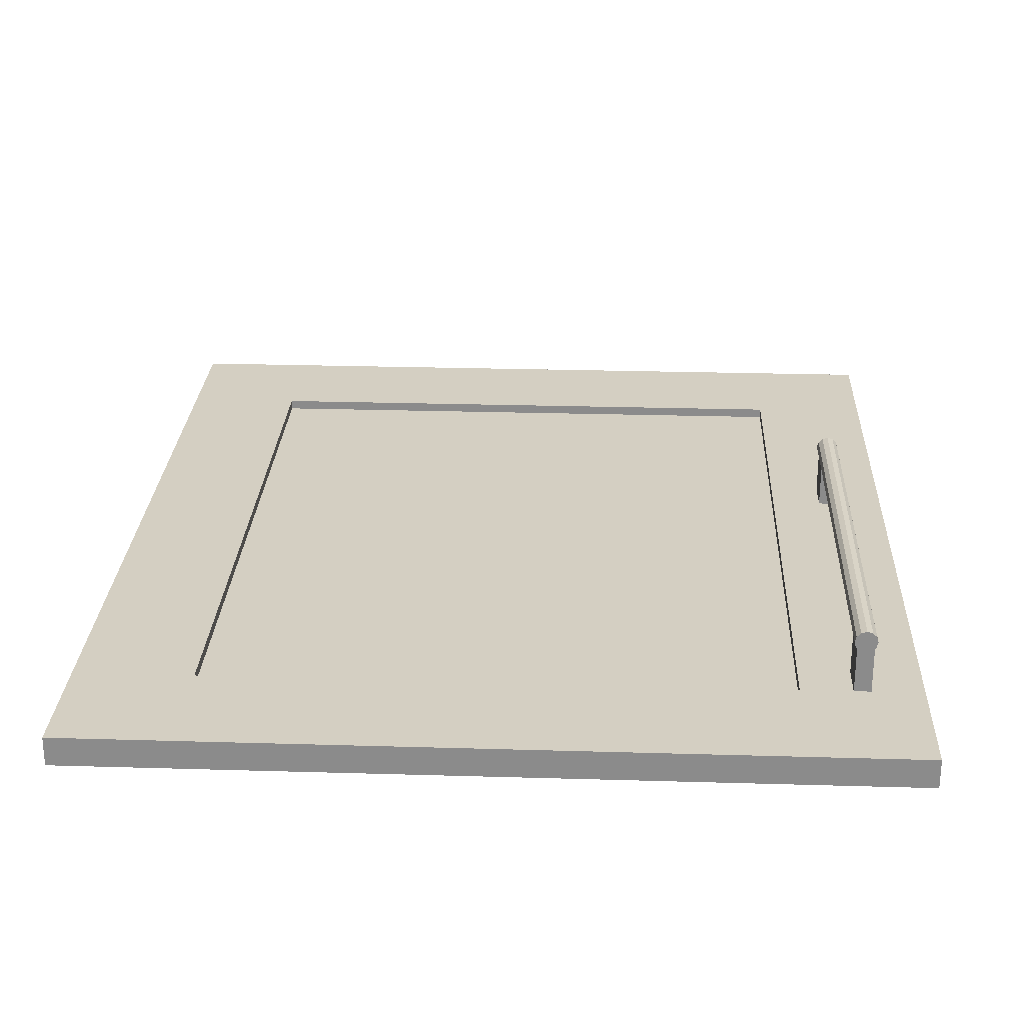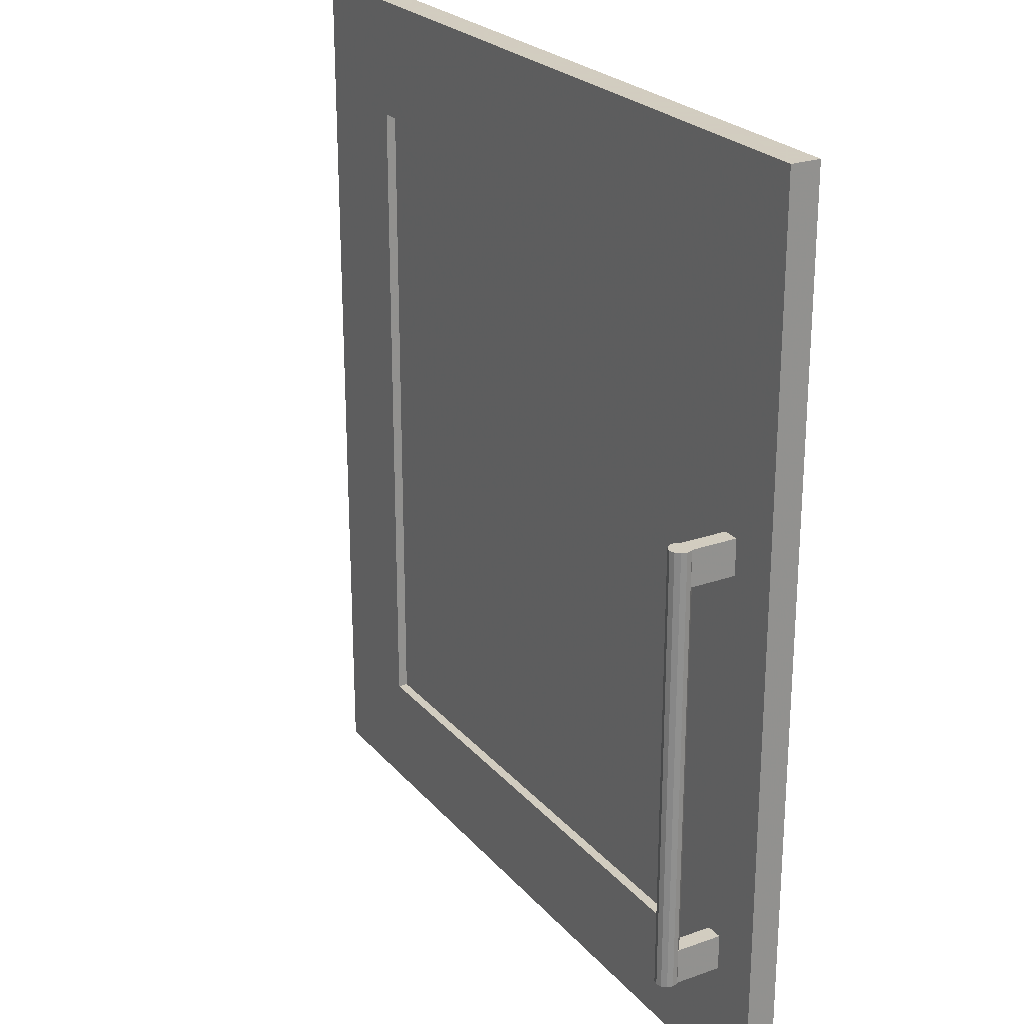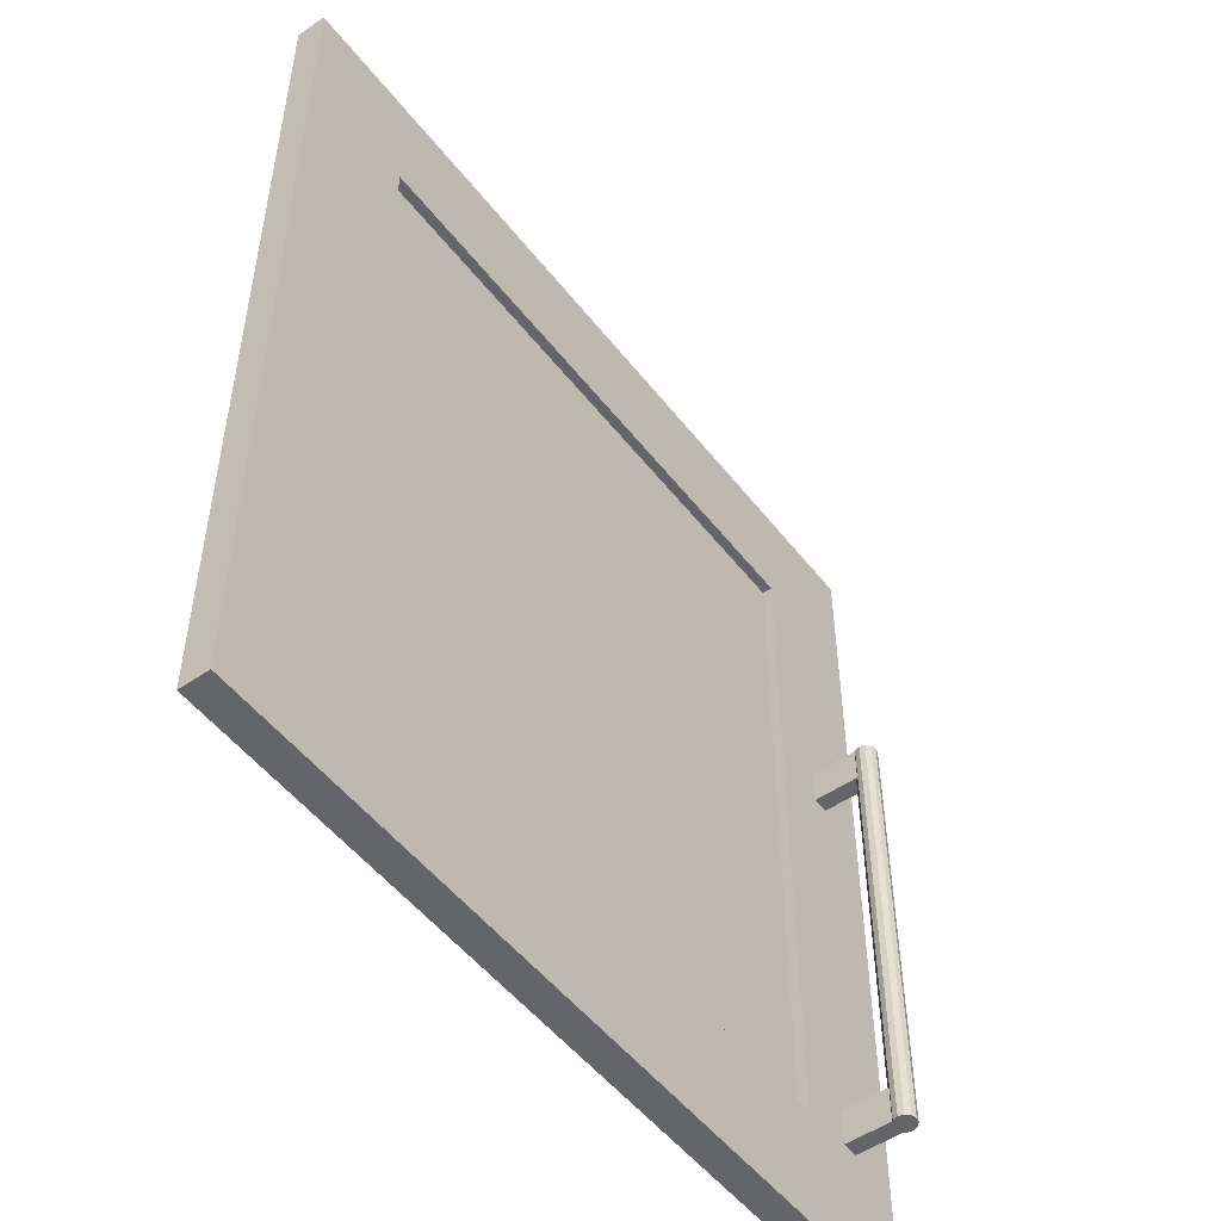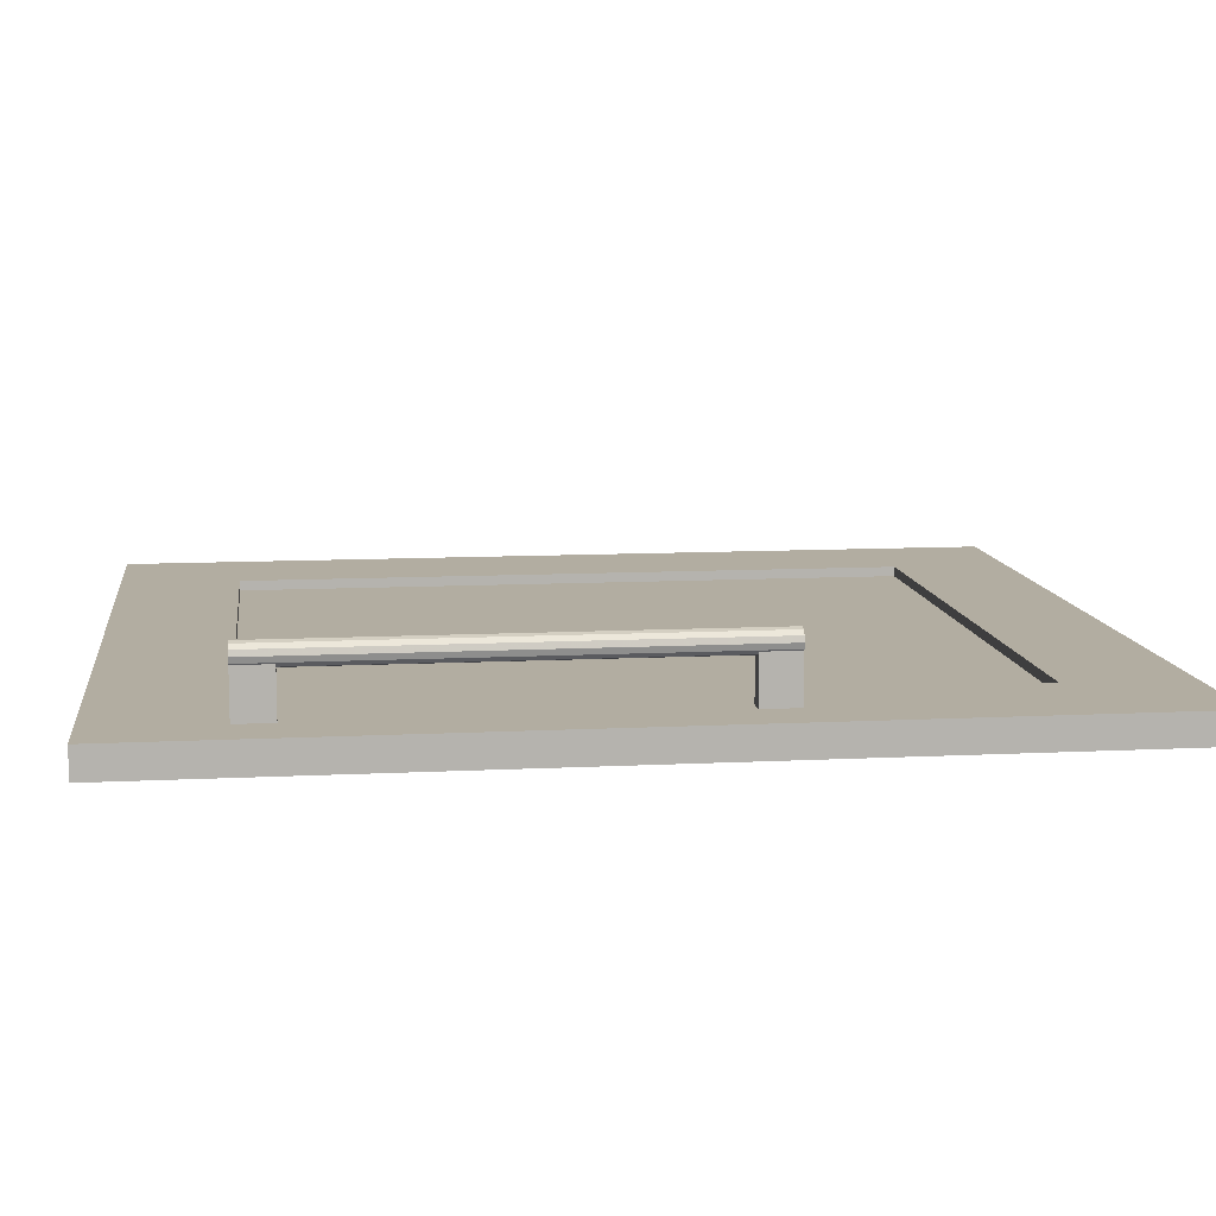
<metadata>
{"format":"obj","ext":"obj","renderer":"f3d","projection":"perspective","resolution":1024,"background":"white","views":[{"elev":25.8,"azim":2.7,"up":"+Z"},{"elev":24.3,"azim":59.7,"up":"+Y"},{"elev":-51.4,"azim":-53.3,"up":"+Y"},{"elev":10.5,"azim":82.7,"up":"+Z"}]}
</metadata>
<code>
v -0.08219 0.4186 0.2832
v 0.6233 -0.4075 0.2832
v -0.08219 -0.4075 0.2832
v 0.6233 0.4186 0.2832
v -0.08219 0.4186 0.2832
v 0.6233 -0.4075 0.2832
v -0.08219 -0.4075 0.2832
v 0.6233 0.4186 0.2832
v 0.6233 0.4186 0.3073
v -0.08219 -0.4075 0.3073
v 0.6233 -0.4075 0.3073
v -0.08219 0.4186 0.3073
v 0.6233 0.4186 0.3073
v -0.08219 -0.4075 0.3073
v 0.6233 -0.4075 0.3073
v -0.08219 0.4186 0.3073
v 0.6233 0.5633 0.2832
v 0.6233 0.5633 0.2832
v -0.08219 0.5633 0.3193
v -0.08219 0.5633 0.3193
v 0.6233 0.5633 0.3193
v 0.6233 0.5633 0.3193
v -0.08219 0.5633 0.2832
v -0.08219 0.5633 0.2832
v 0.6233 0.4186 0.3193
v 0.6233 0.4186 0.3193
v -0.08219 0.4186 0.2832
v -0.08219 0.4186 0.2832
v -0.08219 0.4186 0.3193
v -0.08219 0.4186 0.3193
v 0.6233 0.4186 0.2832
v 0.6233 0.4186 0.2832
v 0.6233 0.5633 0.2832
v 0.6233 0.5633 0.2832
v -0.08219 0.5633 0.3193
v -0.08219 0.5633 0.3193
v 0.6233 0.5633 0.3193
v 0.6233 0.5633 0.3193
v -0.08219 0.5633 0.2832
v -0.08219 0.5633 0.2832
v 0.6233 0.4186 0.3193
v 0.6233 0.4186 0.3193
v -0.08219 0.4186 0.2832
v -0.08219 0.4186 0.2832
v -0.08219 0.4186 0.3193
v -0.08219 0.4186 0.3193
v 0.6233 0.4186 0.2832
v 0.6233 0.4186 0.2832
v -0.08219 0.5633 0.3193
v -0.08219 0.5633 0.3193
v -0.08219 0.5633 0.3193
v -0.2269 -0.5522 0.3193
v -0.2269 -0.5522 0.3193
v -0.2269 -0.5522 0.3193
v -0.08219 -0.5522 0.3193
v -0.08219 -0.5522 0.3193
v -0.08219 -0.5522 0.3193
v -0.2269 0.5633 0.3193
v -0.2269 0.5633 0.3193
v -0.2269 0.5633 0.3193
v -0.08219 -0.5522 0.2832
v -0.08219 -0.5522 0.2832
v -0.08219 -0.5522 0.2832
v -0.2269 0.5633 0.2832
v -0.2269 0.5633 0.2832
v -0.2269 0.5633 0.2832
v -0.2269 -0.5522 0.2832
v -0.2269 -0.5522 0.2832
v -0.2269 -0.5522 0.2832
v -0.08219 0.5633 0.2832
v -0.08219 0.5633 0.2832
v -0.08219 0.5633 0.2832
v -0.08219 0.5633 0.3193
v -0.08219 0.5633 0.3193
v -0.08219 0.5633 0.3193
v -0.2269 -0.5522 0.3193
v -0.2269 -0.5522 0.3193
v -0.2269 -0.5522 0.3193
v -0.08219 -0.5522 0.3193
v -0.08219 -0.5522 0.3193
v -0.08219 -0.5522 0.3193
v -0.2269 0.5633 0.3193
v -0.2269 0.5633 0.3193
v -0.2269 0.5633 0.3193
v -0.08219 -0.5522 0.2832
v -0.08219 -0.5522 0.2832
v -0.08219 -0.5522 0.2832
v -0.2269 0.5633 0.2832
v -0.2269 0.5633 0.2832
v -0.2269 0.5633 0.2832
v -0.2269 -0.5522 0.2832
v -0.2269 -0.5522 0.2832
v -0.2269 -0.5522 0.2832
v -0.08219 0.5633 0.2832
v -0.08219 0.5633 0.2832
v -0.08219 0.5633 0.2832
v 0.768 0.5633 0.3193
v 0.768 0.5633 0.3193
v 0.768 0.5633 0.3193
v 0.6233 -0.5522 0.3193
v 0.6233 -0.5522 0.3193
v 0.6233 -0.5522 0.3193
v 0.768 -0.5522 0.3193
v 0.768 -0.5522 0.3193
v 0.768 -0.5522 0.3193
v 0.6233 0.5633 0.3193
v 0.6233 0.5633 0.3193
v 0.6233 0.5633 0.3193
v 0.768 -0.5522 0.2832
v 0.768 -0.5522 0.2832
v 0.768 -0.5522 0.2832
v 0.6233 0.5633 0.2832
v 0.6233 0.5633 0.2832
v 0.6233 0.5633 0.2832
v 0.6233 -0.5522 0.2832
v 0.6233 -0.5522 0.2832
v 0.6233 -0.5522 0.2832
v 0.768 0.5633 0.2832
v 0.768 0.5633 0.2832
v 0.768 0.5633 0.2832
v 0.768 0.5633 0.3193
v 0.768 0.5633 0.3193
v 0.768 0.5633 0.3193
v 0.6233 -0.5522 0.3193
v 0.6233 -0.5522 0.3193
v 0.6233 -0.5522 0.3193
v 0.768 -0.5522 0.3193
v 0.768 -0.5522 0.3193
v 0.768 -0.5522 0.3193
v 0.6233 0.5633 0.3193
v 0.6233 0.5633 0.3193
v 0.6233 0.5633 0.3193
v 0.768 -0.5522 0.2832
v 0.768 -0.5522 0.2832
v 0.768 -0.5522 0.2832
v 0.6233 0.5633 0.2832
v 0.6233 0.5633 0.2832
v 0.6233 0.5633 0.2832
v 0.6233 -0.5522 0.2832
v 0.6233 -0.5522 0.2832
v 0.6233 -0.5522 0.2832
v 0.768 0.5633 0.2832
v 0.768 0.5633 0.2832
v 0.768 0.5633 0.2832
v 0.6233 -0.4075 0.2832
v 0.6233 -0.4075 0.2832
v -0.08219 -0.4075 0.3193
v -0.08219 -0.4075 0.3193
v 0.6233 -0.4075 0.3193
v 0.6233 -0.4075 0.3193
v -0.08219 -0.4075 0.2832
v -0.08219 -0.4075 0.2832
v 0.6233 -0.5522 0.3193
v 0.6233 -0.5522 0.3193
v -0.08219 -0.5522 0.2832
v -0.08219 -0.5522 0.2832
v -0.08219 -0.5522 0.3193
v -0.08219 -0.5522 0.3193
v 0.6233 -0.5522 0.2832
v 0.6233 -0.5522 0.2832
v 0.6233 -0.4075 0.2832
v 0.6233 -0.4075 0.2832
v -0.08219 -0.4075 0.3193
v -0.08219 -0.4075 0.3193
v 0.6233 -0.4075 0.3193
v 0.6233 -0.4075 0.3193
v -0.08219 -0.4075 0.2832
v -0.08219 -0.4075 0.2832
v 0.6233 -0.5522 0.3193
v 0.6233 -0.5522 0.3193
v -0.08219 -0.5522 0.2832
v -0.08219 -0.5522 0.2832
v -0.08219 -0.5522 0.3193
v -0.08219 -0.5522 0.3193
v 0.6233 -0.5522 0.2832
v 0.6233 -0.5522 0.2832
v 0.6854 -0.4075 0.3758
v 0.6854 -0.4075 0.3758
v 0.6854 -0.3634 0.3193
v 0.6854 -0.3634 0.3193
v 0.6854 -0.3634 0.3193
v 0.6854 -0.4075 0.3193
v 0.6854 -0.4075 0.3193
v 0.6854 -0.4075 0.3193
v 0.6854 -0.3634 0.3758
v 0.6854 -0.3634 0.3758
v 0.7058 -0.4075 0.3193
v 0.7058 -0.4075 0.3193
v 0.7058 -0.4075 0.3193
v 0.6888 -0.4075 0.3724
v 0.6888 -0.3634 0.3724
v 0.7058 -0.3634 0.3193
v 0.7058 -0.3634 0.3193
v 0.7058 -0.3634 0.3193
v 0.7024 -0.4075 0.3724
v 0.6956 -0.4075 0.3706
v 0.6956 -0.3634 0.3706
v 0.7024 -0.3634 0.3724
v 0.7058 -0.3634 0.3758
v 0.7058 -0.3634 0.3758
v 0.7058 -0.4075 0.3758
v 0.7058 -0.4075 0.3758
v 0.6854 -0.4075 0.3758
v 0.6854 -0.4075 0.3758
v 0.6854 -0.3634 0.3193
v 0.6854 -0.3634 0.3193
v 0.6854 -0.3634 0.3193
v 0.6854 -0.4075 0.3193
v 0.6854 -0.4075 0.3193
v 0.6854 -0.4075 0.3193
v 0.6854 -0.3634 0.3758
v 0.6854 -0.3634 0.3758
v 0.7058 -0.4075 0.3193
v 0.7058 -0.4075 0.3193
v 0.7058 -0.4075 0.3193
v 0.6888 -0.4075 0.3724
v 0.6888 -0.3634 0.3724
v 0.7058 -0.3634 0.3193
v 0.7058 -0.3634 0.3193
v 0.7058 -0.3634 0.3193
v 0.7024 -0.4075 0.3724
v 0.6956 -0.4075 0.3706
v 0.6956 -0.3634 0.3706
v 0.7024 -0.3634 0.3724
v 0.7058 -0.3634 0.3758
v 0.7058 -0.3634 0.3758
v 0.7058 -0.4075 0.3758
v 0.7058 -0.4075 0.3758
v 0.7074 0.1397 0.3774
v 0.7074 0.1397 0.3909
v 0.7092 0.1397 0.3841
v 0.7024 0.1397 0.3724
v 0.7092 -0.4075 0.3841
v 0.7074 -0.4075 0.3774
v 0.7024 -0.4075 0.3724
v 0.7024 0.1397 0.3959
v 0.7074 -0.4075 0.3909
v 0.6956 0.1397 0.3706
v 0.7024 -0.4075 0.3959
v 0.6956 -0.4075 0.3706
v 0.6956 0.1397 0.3977
v 0.6956 -0.4075 0.3977
v 0.6888 0.1397 0.3724
v 0.6888 -0.4075 0.3724
v 0.6888 0.1397 0.3959
v 0.6888 -0.4075 0.3959
v 0.6839 0.1397 0.3774
v 0.6839 -0.4075 0.3774
v 0.6839 0.1397 0.3909
v 0.6821 -0.4075 0.3841
v 0.6821 0.1397 0.3841
v 0.6839 -0.4075 0.3909
v 0.7074 0.1397 0.3774
v 0.7074 0.1397 0.3774
v 0.7074 0.1397 0.3909
v 0.7074 0.1397 0.3909
v 0.7092 0.1397 0.3841
v 0.7092 0.1397 0.3841
v 0.7024 0.1397 0.3724
v 0.7024 0.1397 0.3724
v 0.7092 -0.4075 0.3841
v 0.7092 -0.4075 0.3841
v 0.7074 -0.4075 0.3774
v 0.7074 -0.4075 0.3774
v 0.7024 -0.4075 0.3724
v 0.7024 -0.4075 0.3724
v 0.7024 0.1397 0.3959
v 0.7024 0.1397 0.3959
v 0.7074 -0.4075 0.3909
v 0.7074 -0.4075 0.3909
v 0.6956 0.1397 0.3706
v 0.6956 0.1397 0.3706
v 0.7024 -0.4075 0.3959
v 0.7024 -0.4075 0.3959
v 0.6956 -0.4075 0.3706
v 0.6956 -0.4075 0.3706
v 0.6956 0.1397 0.3977
v 0.6956 0.1397 0.3977
v 0.6956 -0.4075 0.3977
v 0.6956 -0.4075 0.3977
v 0.6888 0.1397 0.3724
v 0.6888 0.1397 0.3724
v 0.6888 -0.4075 0.3724
v 0.6888 -0.4075 0.3724
v 0.6888 0.1397 0.3959
v 0.6888 0.1397 0.3959
v 0.6888 -0.4075 0.3959
v 0.6888 -0.4075 0.3959
v 0.6839 0.1397 0.3774
v 0.6839 0.1397 0.3774
v 0.6839 -0.4075 0.3774
v 0.6839 -0.4075 0.3774
v 0.6839 0.1397 0.3909
v 0.6839 0.1397 0.3909
v 0.6821 -0.4075 0.3841
v 0.6821 -0.4075 0.3841
v 0.6821 0.1397 0.3841
v 0.6821 0.1397 0.3841
v 0.6839 -0.4075 0.3909
v 0.6839 -0.4075 0.3909
v 0.7074 0.1397 0.3774
v 0.7074 0.1397 0.3909
v 0.7092 0.1397 0.3841
v 0.7024 0.1397 0.3724
v 0.7092 -0.4075 0.3841
v 0.7074 -0.4075 0.3774
v 0.7024 -0.4075 0.3724
v 0.7024 0.1397 0.3959
v 0.7074 -0.4075 0.3909
v 0.6956 0.1397 0.3706
v 0.7024 -0.4075 0.3959
v 0.6956 -0.4075 0.3706
v 0.6956 0.1397 0.3977
v 0.6956 -0.4075 0.3977
v 0.6888 0.1397 0.3724
v 0.6888 -0.4075 0.3724
v 0.6888 0.1397 0.3959
v 0.6888 -0.4075 0.3959
v 0.6839 0.1397 0.3774
v 0.6839 -0.4075 0.3774
v 0.6839 0.1397 0.3909
v 0.6821 -0.4075 0.3841
v 0.6821 0.1397 0.3841
v 0.6839 -0.4075 0.3909
v 0.7058 0.1397 0.3193
v 0.7058 0.1397 0.3193
v 0.7058 0.1397 0.3193
v 0.7024 0.1397 0.3724
v 0.7058 0.1397 0.3758
v 0.7058 0.1397 0.3758
v 0.6854 0.1397 0.3193
v 0.6854 0.1397 0.3193
v 0.6854 0.1397 0.3193
v 0.7058 0.09565 0.3193
v 0.7058 0.09565 0.3193
v 0.7058 0.09565 0.3193
v 0.6956 0.1397 0.3706
v 0.7058 0.09565 0.3758
v 0.7058 0.09565 0.3758
v 0.6854 0.09565 0.3193
v 0.6854 0.09565 0.3193
v 0.6854 0.09565 0.3193
v 0.6888 0.1397 0.3724
v 0.7024 0.09565 0.3724
v 0.6854 0.09565 0.3758
v 0.6854 0.09565 0.3758
v 0.6854 0.1397 0.3758
v 0.6854 0.1397 0.3758
v 0.6956 0.09565 0.3706
v 0.6888 0.09565 0.3724
v 0.7058 0.1397 0.3193
v 0.7058 0.1397 0.3193
v 0.7058 0.1397 0.3193
v 0.7024 0.1397 0.3724
v 0.7058 0.1397 0.3758
v 0.7058 0.1397 0.3758
v 0.6854 0.1397 0.3193
v 0.6854 0.1397 0.3193
v 0.6854 0.1397 0.3193
v 0.7058 0.09565 0.3193
v 0.7058 0.09565 0.3193
v 0.7058 0.09565 0.3193
v 0.6956 0.1397 0.3706
v 0.7058 0.09565 0.3758
v 0.7058 0.09565 0.3758
v 0.6854 0.09565 0.3193
v 0.6854 0.09565 0.3193
v 0.6854 0.09565 0.3193
v 0.6888 0.1397 0.3724
v 0.7024 0.09565 0.3724
v 0.6854 0.09565 0.3758
v 0.6854 0.09565 0.3758
v 0.6854 0.1397 0.3758
v 0.6854 0.1397 0.3758
v 0.6956 0.09565 0.3706
v 0.6888 0.09565 0.3724
f 3 2 1
f 4 1 2
f 5 6 7
f 6 5 8
f 11 10 9
f 12 9 10
f 13 14 15
f 14 13 16
f 22 20 18
f 24 18 20
f 21 26 19
f 23 28 17
f 30 19 26
f 32 17 28
f 29 25 27
f 31 27 25
f 33 35 37
f 35 33 39
f 36 41 38
f 34 43 40
f 41 36 45
f 43 34 47
f 44 42 46
f 42 44 48
f 56 52 49
f 58 49 52
f 57 62 54
f 55 51 61
f 59 64 50
f 60 53 66
f 67 54 62
f 72 61 51
f 70 50 64
f 69 66 53
f 68 63 65
f 71 65 63
f 73 76 79
f 76 73 82
f 77 86 80
f 85 74 81
f 75 88 84
f 90 78 83
f 86 77 92
f 74 85 94
f 88 75 95
f 78 90 91
f 89 87 93
f 87 89 96
f 104 100 97
f 106 97 100
f 105 110 102
f 103 99 109
f 107 112 98
f 108 101 114
f 115 102 110
f 120 109 99
f 118 98 112
f 117 114 101
f 116 111 113
f 119 113 111
f 121 125 129
f 125 121 130
f 124 133 127
f 134 123 128
f 122 137 132
f 138 126 131
f 133 124 141
f 123 134 144
f 137 122 143
f 126 138 139
f 136 135 140
f 135 136 142
f 150 148 146
f 152 146 148
f 149 154 147
f 151 156 145
f 158 147 154
f 160 145 156
f 157 153 155
f 159 155 153
f 161 163 165
f 163 161 167
f 164 169 166
f 162 171 168
f 169 164 173
f 171 162 175
f 172 170 174
f 170 172 176
f 184 181 177
f 185 177 181
f 183 188 179
f 178 190 182
f 186 180 191
f 194 179 188
f 182 195 187
f 190 196 182
f 191 180 197
f 180 192 198
f 193 189 199
f 201 187 195
f 196 195 182
f 197 180 198
f 200 198 192
f 202 199 189
f 203 207 208
f 207 203 211
f 205 213 209
f 210 216 204
f 217 206 212
f 213 205 218
f 214 221 210
f 210 222 216
f 223 206 217
f 224 220 206
f 226 215 219
f 221 214 227
f 210 221 222
f 224 206 223
f 220 224 225
f 215 226 228
f 230 233 231
f 231 234 229
f 229 235 232
f 233 230 237
f 234 231 233
f 235 229 234
f 235 238 232
f 239 230 236
f 230 239 237
f 238 235 240
f 236 242 239
f 240 243 238
f 242 236 241
f 243 240 244
f 241 246 242
f 244 247 243
f 246 241 245
f 247 244 248
f 249 246 245
f 250 247 248
f 246 249 252
f 247 250 251
f 251 252 249
f 252 251 250
f 258 255 253
f 259 253 255
f 257 261 256
f 254 263 257
f 260 265 254
f 267 259 255
f 270 256 261
f 261 257 263
f 263 254 265
f 260 271 265
f 272 259 267
f 268 256 274
f 270 274 256
f 262 264 269
f 266 273 264
f 276 265 271
f 278 272 267
f 274 279 268
f 273 269 264
f 275 273 266
f 271 281 276
f 282 272 278
f 277 268 279
f 280 273 275
f 283 276 281
f 285 282 278
f 279 287 277
f 284 280 275
f 281 290 283
f 289 282 285
f 286 277 287
f 288 280 284
f 292 283 290
f 293 289 285
f 286 287 294
f 291 288 284
f 292 290 296
f 297 289 293
f 299 294 287
f 300 288 291
f 298 296 290
f 295 300 291
f 294 299 298
f 296 298 299
f 301 302 303
f 302 301 304
f 302 304 308
f 308 304 310
f 309 306 305
f 306 311 307
f 308 310 313
f 306 309 311
f 307 311 312
f 313 310 315
f 312 311 314
f 313 315 317
f 312 314 316
f 317 315 319
f 316 314 318
f 317 319 321
f 316 318 320
f 321 319 323
f 320 318 324
f 320 324 322
f 330 328 327
f 332 327 328
f 326 334 329
f 325 331 335
f 337 332 328
f 338 329 334
f 342 335 331
f 343 332 337
f 339 336 344
f 341 344 336
f 340 333 345
f 347 332 343
f 349 344 341
f 348 345 333
f 346 350 341
f 350 349 341
f 351 354 355
f 354 351 359
f 356 360 353
f 361 358 352
f 354 359 363
f 360 356 365
f 358 361 367
f 363 359 369
f 370 362 364
f 362 370 368
f 372 357 366
f 369 359 373
f 368 370 375
f 357 372 374
f 368 376 371
f 368 375 376

</code>
